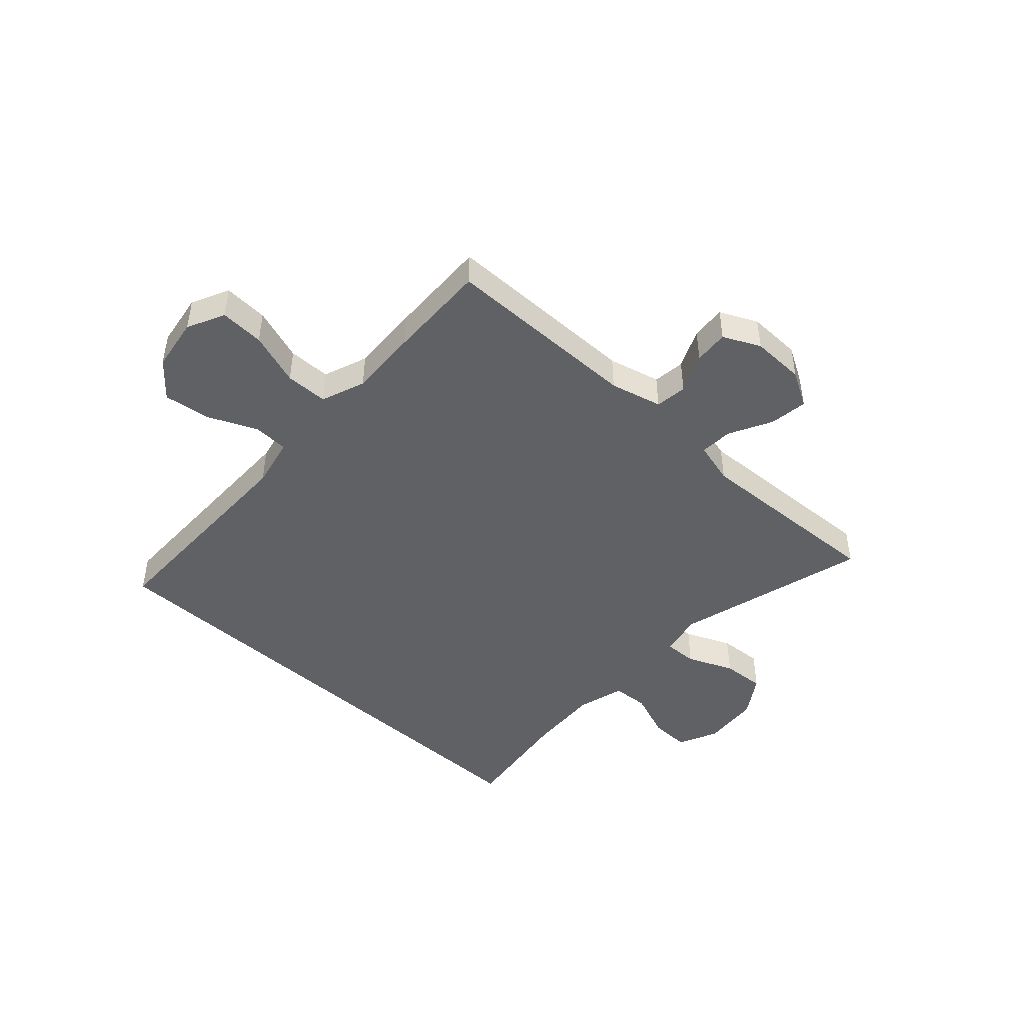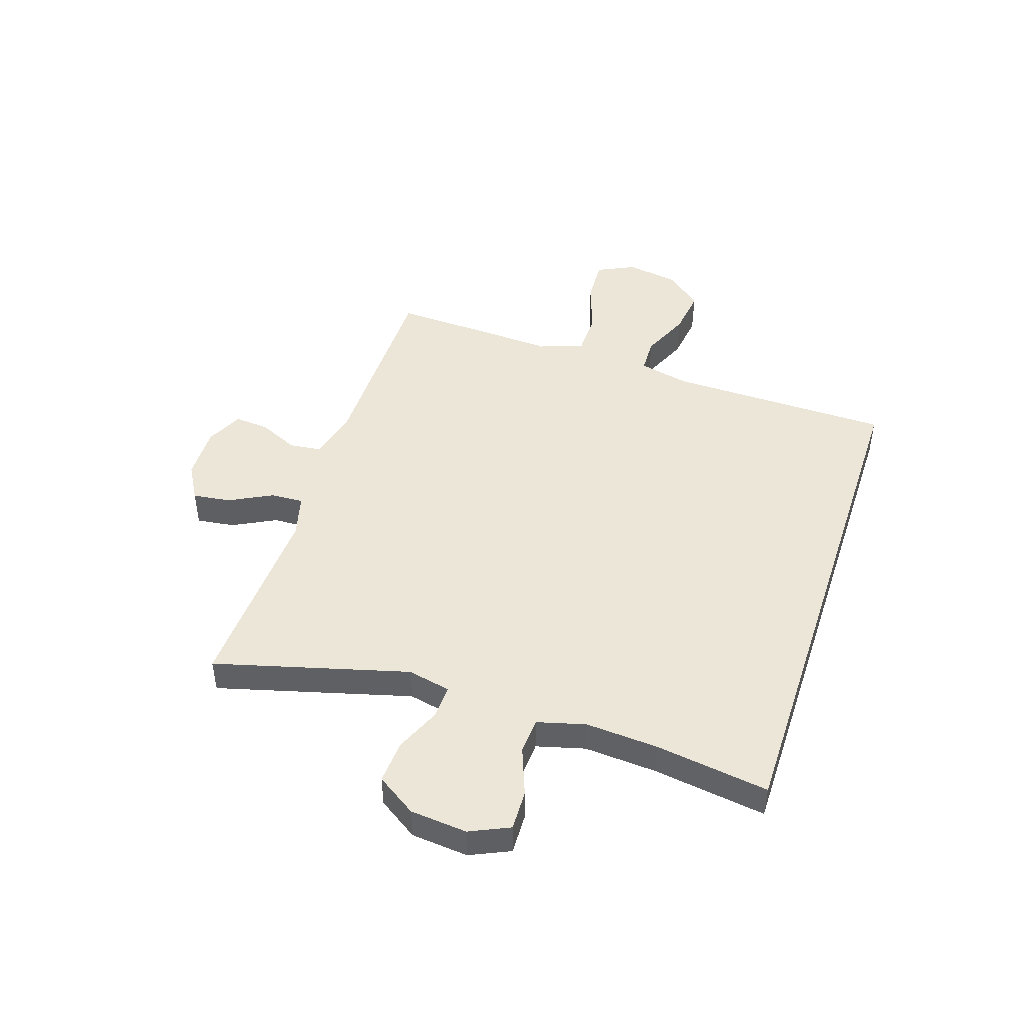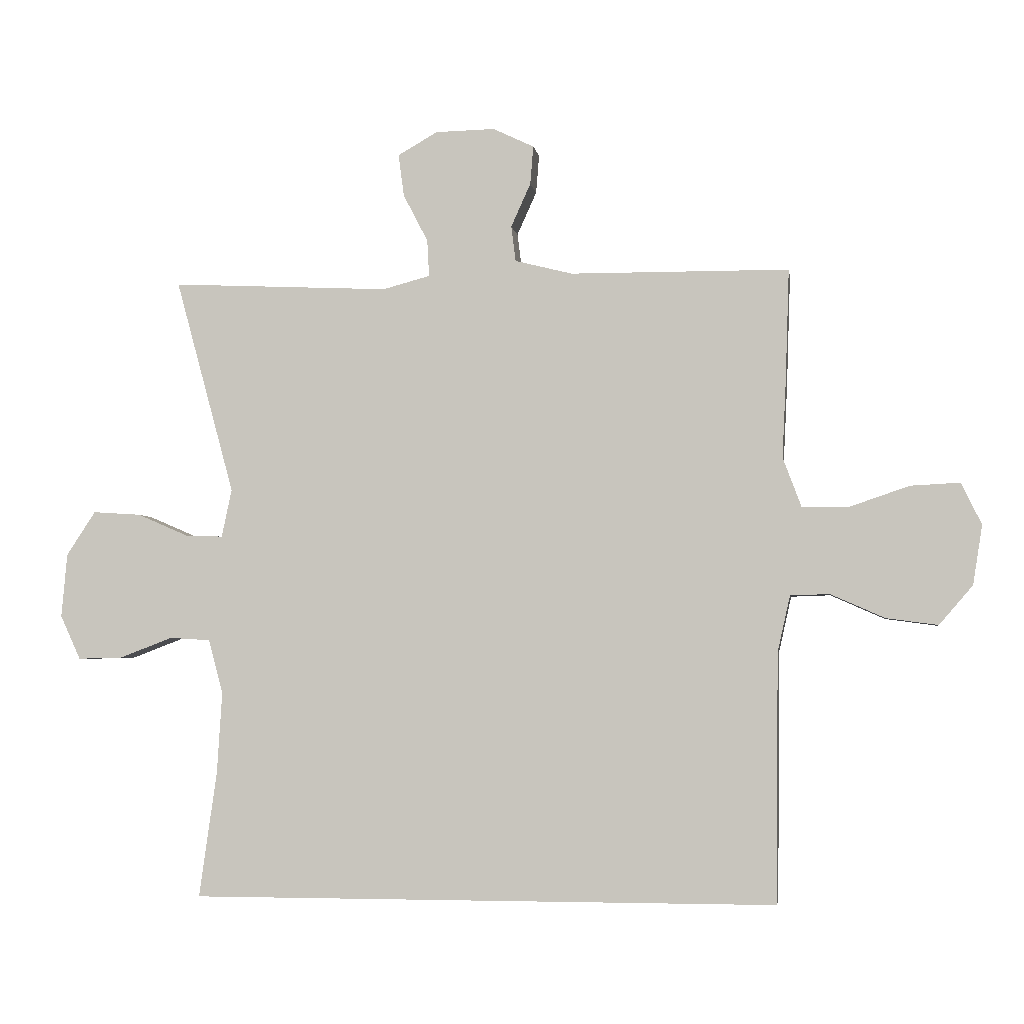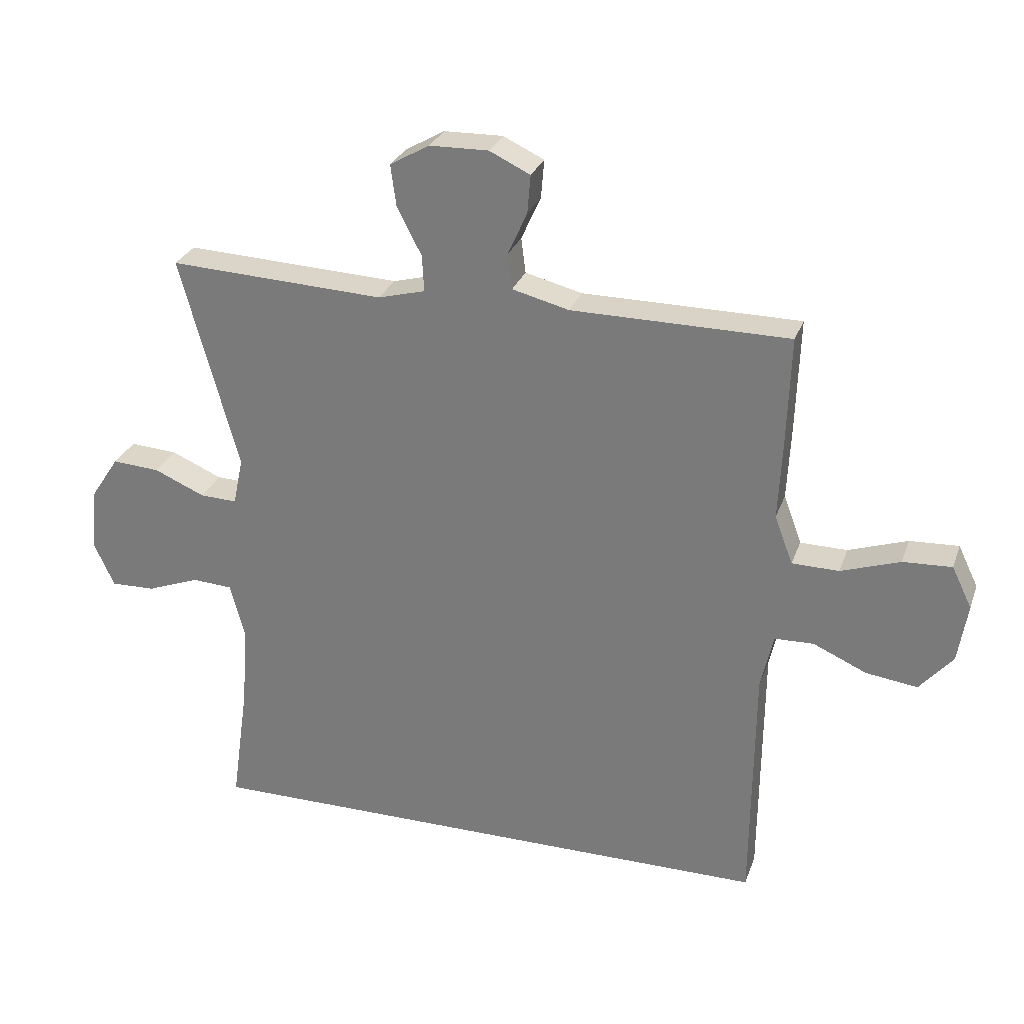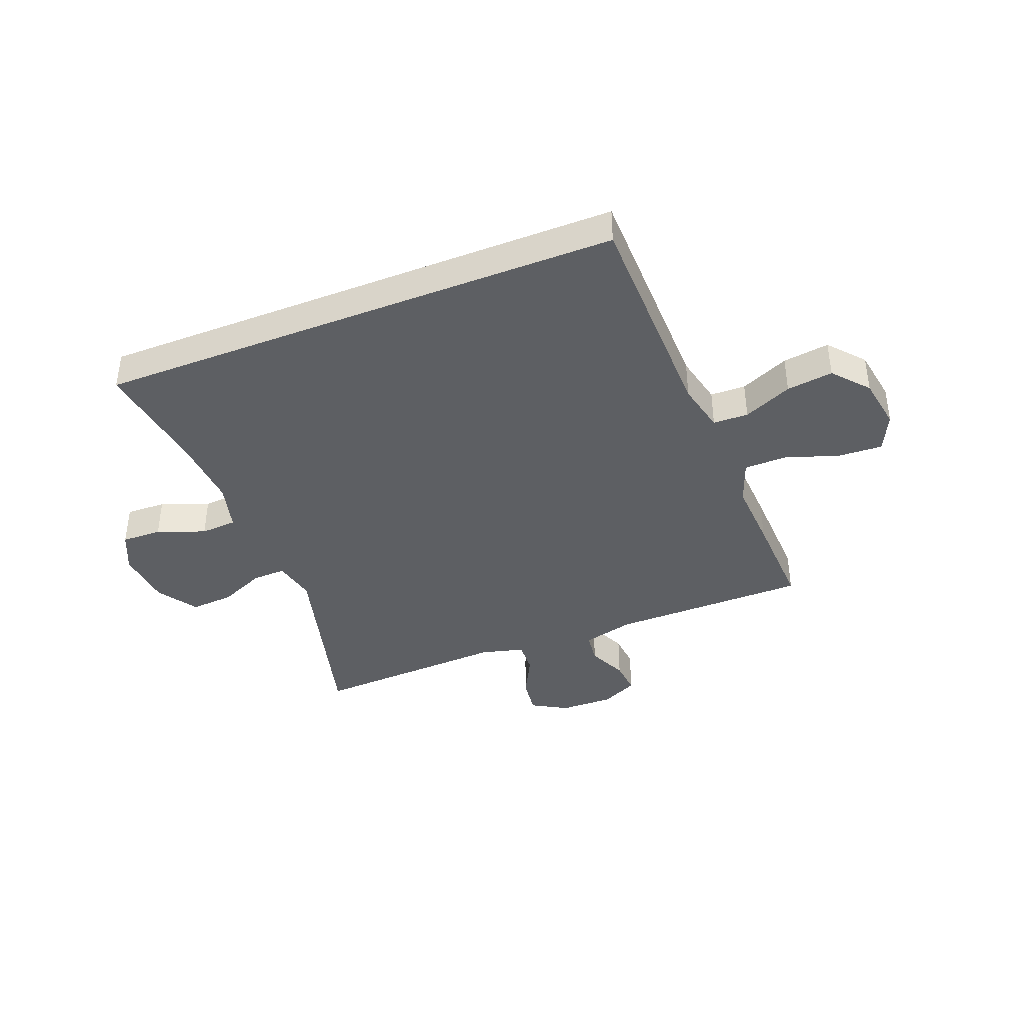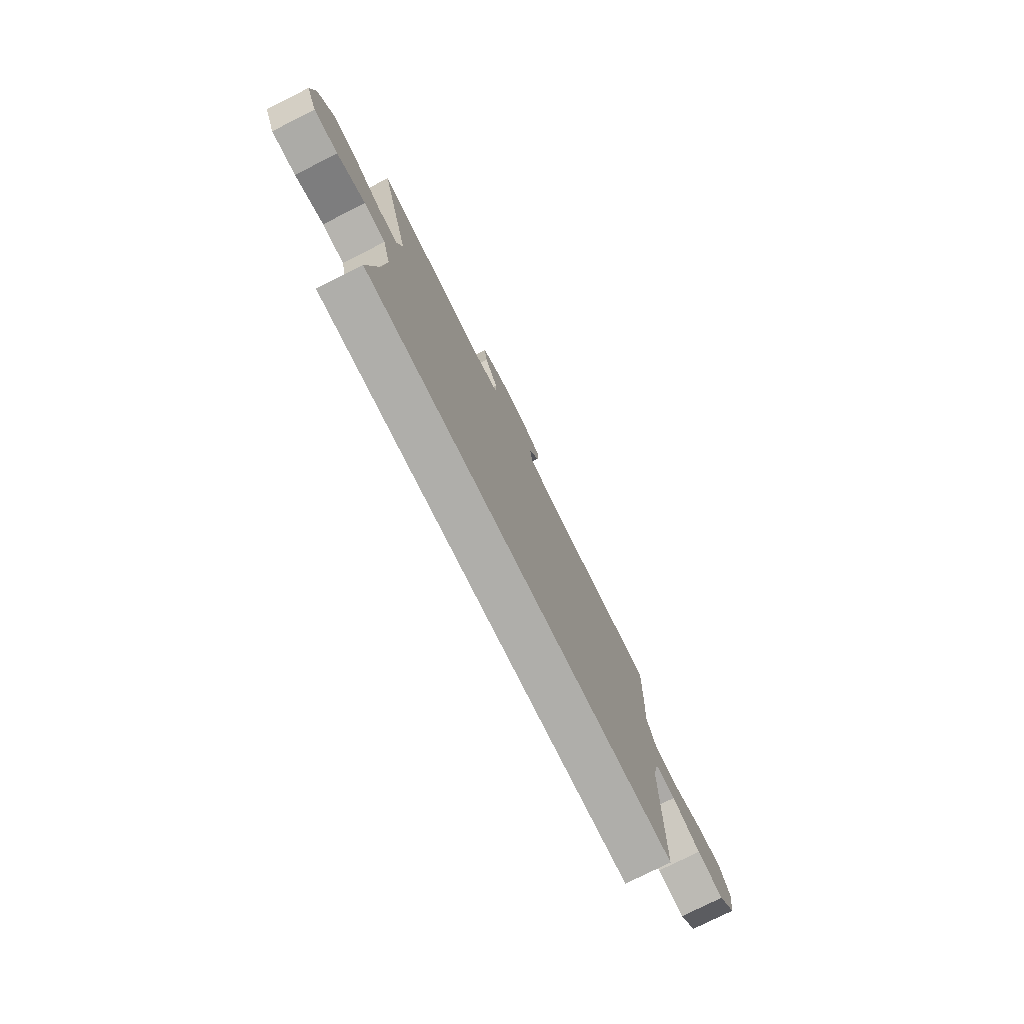
<metadata>
{"format":"obj","ext":"obj","renderer":"f3d","projection":"perspective","resolution":1024,"background":"white","views":[{"elev":-46.0,"azim":-42.6,"up":"+Y"},{"elev":46.6,"azim":108.3,"up":"+Y"},{"elev":-3.7,"azim":-171.6,"up":"+Z"},{"elev":28.0,"azim":-162.5,"up":"+Z"},{"elev":-40.0,"azim":-158.4,"up":"+Y"},{"elev":-77.6,"azim":116.6,"up":"+Z"}]}
</metadata>
<code>
v 0.456 0.07 -0.5
v -0.474 0.07 -0.5
v -0.478 0.07 -0.106
v -0.498 0.07 -0.017
v -0.56 0.07 -0.015
v -0.646 0.07 -0.053
v -0.728 0.07 -0.064
v -0.781 0.07 -0.002
v -0.796 0.07 0.092
v -0.764 0.07 0.158
v -0.686 0.07 0.154
v -0.592 0.07 0.122
v -0.517 0.07 0.123
v -0.488 0.07 0.201
v -0.494 0.07 0.323
v -0.5 0.07 0.5
v -0.153 0.07 0.502
v -0.062 0.07 0.525
v -0.055 0.07 0.581
v -0.086 0.07 0.65
v -0.091 0.07 0.711
v -0.026 0.07 0.742
v 0.068 0.07 0.74
v 0.131 0.07 0.704
v 0.122 0.07 0.637
v 0.083 0.07 0.562
v 0.08 0.07 0.504
v 0.155 0.07 0.484
v 0.5 0.07 0.5
v 0.407 0.07 0.159
v 0.423 0.07 0.083
v 0.482 0.07 0.085
v 0.563 0.07 0.12
v 0.639 0.07 0.125
v 0.685 0.07 0.055
v 0.694 0.07 -0.046
v 0.662 0.07 -0.116
v 0.591 0.07 -0.114
v 0.507 0.07 -0.082
v 0.443 0.07 -0.086
v 0.42 0.07 -0.171
v 0.428 0.07 -0.3
v 0.456 0 -0.5
v -0.474 0 -0.5
v -0.478 0 -0.106
v -0.498 0 -0.017
v -0.56 0 -0.015
v -0.646 0 -0.053
v -0.728 0 -0.064
v -0.781 0 -0.002
v -0.796 0 0.092
v -0.764 0 0.158
v -0.686 0 0.154
v -0.592 0 0.122
v -0.517 0 0.123
v -0.488 0 0.201
v -0.494 0 0.323
v -0.5 0 0.5
v -0.153 0 0.502
v -0.062 0 0.525
v -0.055 0 0.581
v -0.086 0 0.65
v -0.091 0 0.711
v -0.026 0 0.742
v 0.068 0 0.74
v 0.131 0 0.704
v 0.122 0 0.637
v 0.083 0 0.562
v 0.08 0 0.504
v 0.155 0 0.484
v 0.5 0 0.5
v 0.407 0 0.159
v 0.423 0 0.083
v 0.482 0 0.085
v 0.563 0 0.12
v 0.639 0 0.125
v 0.685 0 0.055
v 0.694 0 -0.046
v 0.662 0 -0.116
v 0.591 0 -0.114
v 0.507 0 -0.082
v 0.443 0 -0.086
v 0.42 0 -0.171
v 0.428 0 -0.3
f 36 37 38 39
f 36 39 40
f 35 36 40
f 32 33 34 35
f 31 32 35 40
f 30 31 40 41
f 28 29 30
f 27 28 30 41
f 23 24 25 26
f 23 26 27
f 22 23 27
f 19 20 21 22
f 18 19 22 27
f 17 18 27 41
f 14 15 16 17
f 13 14 17 41
f 9 10 11 12
f 5 6 7 8
f 4 5 8 9
f 42 1 2 3
f 42 3 4
f 12 13 41 42
f 4 9 12 42
f 81 80 79 78
f 82 81 78
f 82 78 77
f 77 76 75 74
f 82 77 74 73
f 83 82 73 72
f 72 71 70
f 83 72 70 69
f 68 67 66 65
f 69 68 65
f 69 65 64
f 64 63 62 61
f 69 64 61 60
f 83 69 60 59
f 59 58 57 56
f 83 59 56 55
f 54 53 52 51
f 50 49 48 47
f 51 50 47 46
f 45 44 43 84
f 46 45 84
f 84 83 55 54
f 84 54 51 46
f 1 43 44 2
f 2 44 45 3
f 3 45 46 4
f 4 46 47 5
f 5 47 48 6
f 6 48 49 7
f 7 49 50 8
f 8 50 51 9
f 9 51 52 10
f 10 52 53 11
f 11 53 54 12
f 12 54 55 13
f 13 55 56 14
f 14 56 57 15
f 15 57 58 16
f 16 58 59 17
f 17 59 60 18
f 18 60 61 19
f 19 61 62 20
f 20 62 63 21
f 21 63 64 22
f 22 64 65 23
f 23 65 66 24
f 24 66 67 25
f 25 67 68 26
f 26 68 69 27
f 27 69 70 28
f 28 70 71 29
f 29 71 72 30
f 30 72 73 31
f 31 73 74 32
f 32 74 75 33
f 33 75 76 34
f 34 76 77 35
f 35 77 78 36
f 36 78 79 37
f 37 79 80 38
f 38 80 81 39
f 39 81 82 40
f 40 82 83 41
f 41 83 84 42
f 42 84 43 1

</code>
